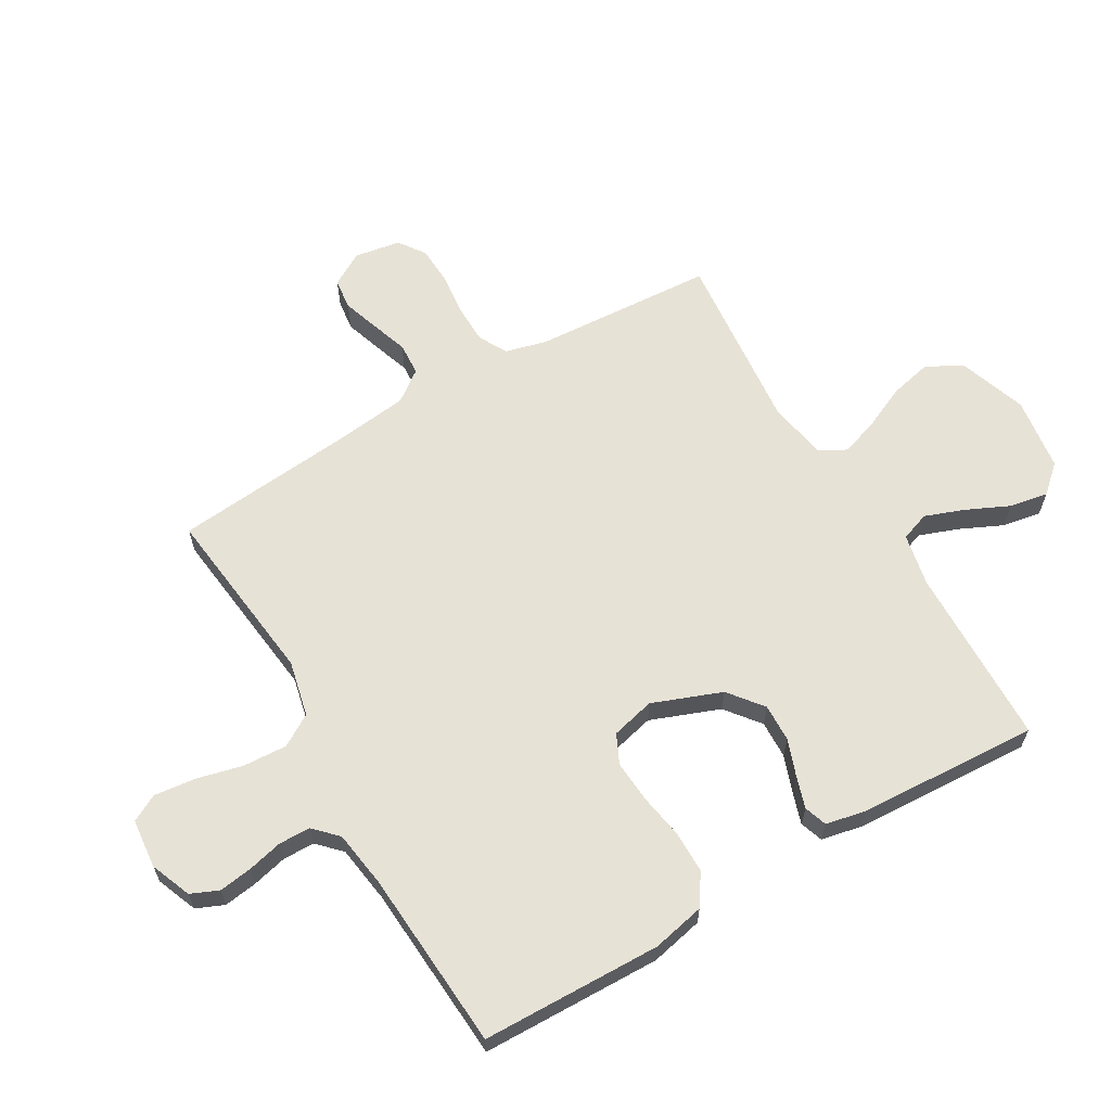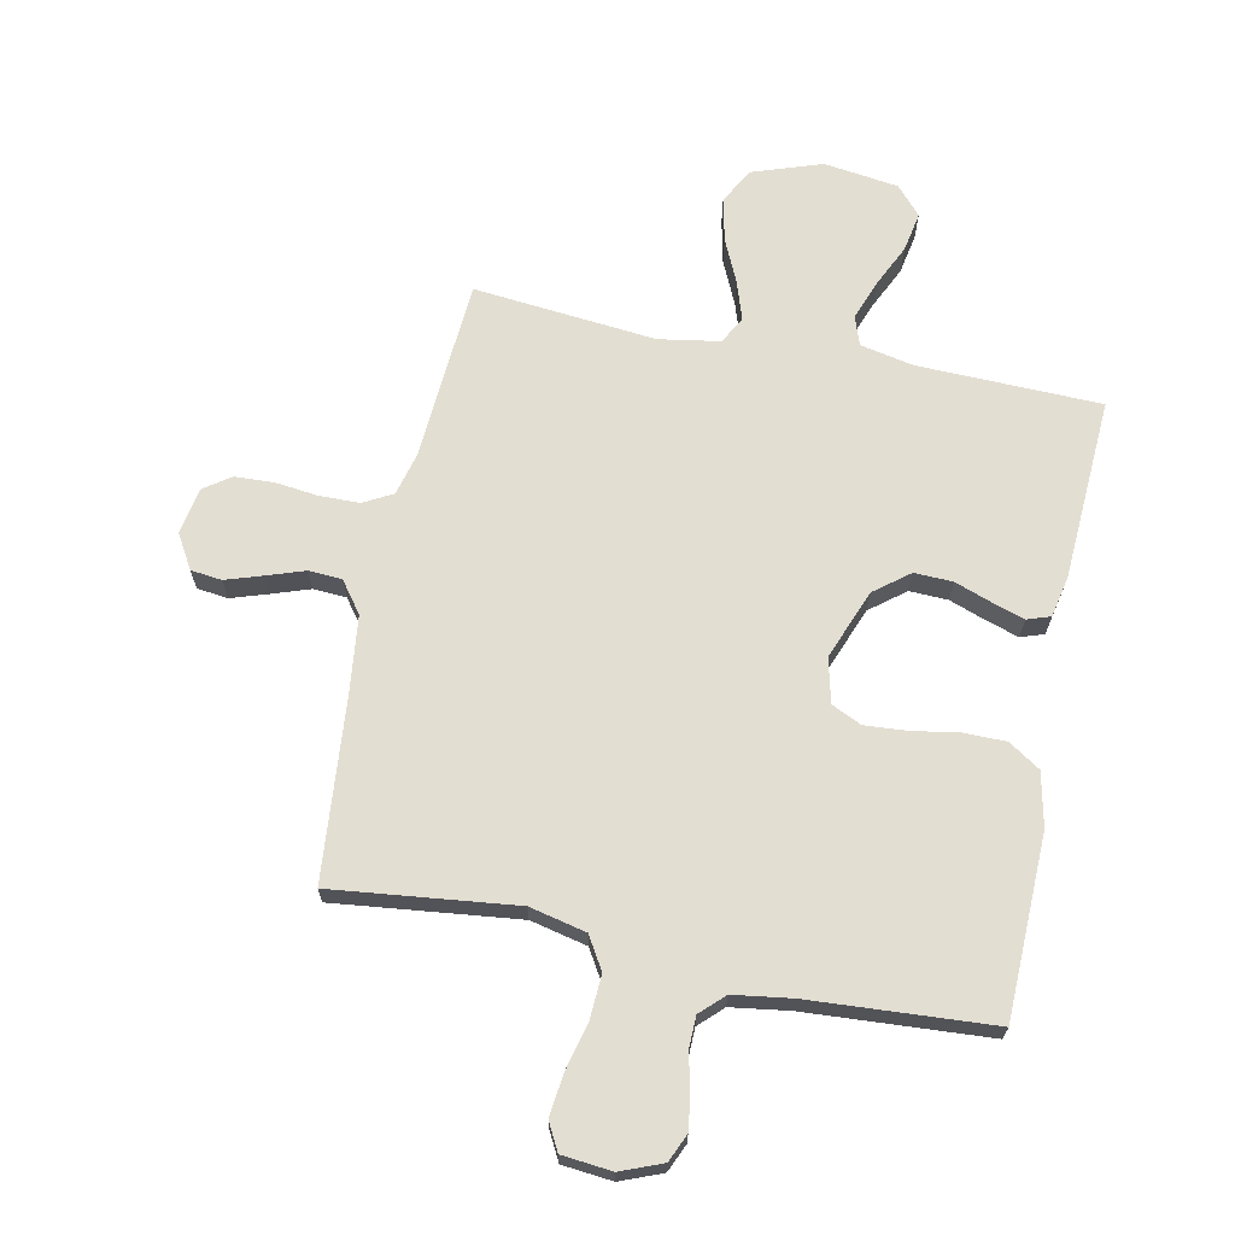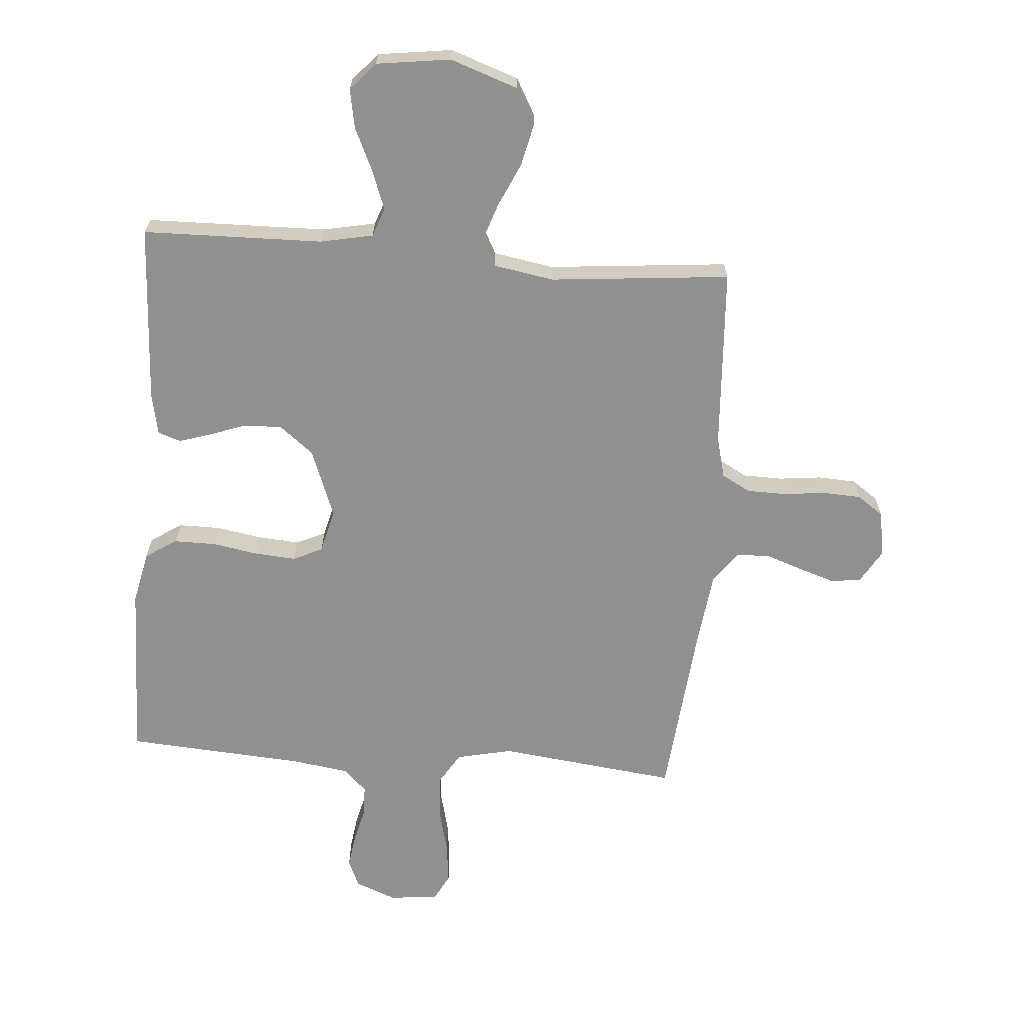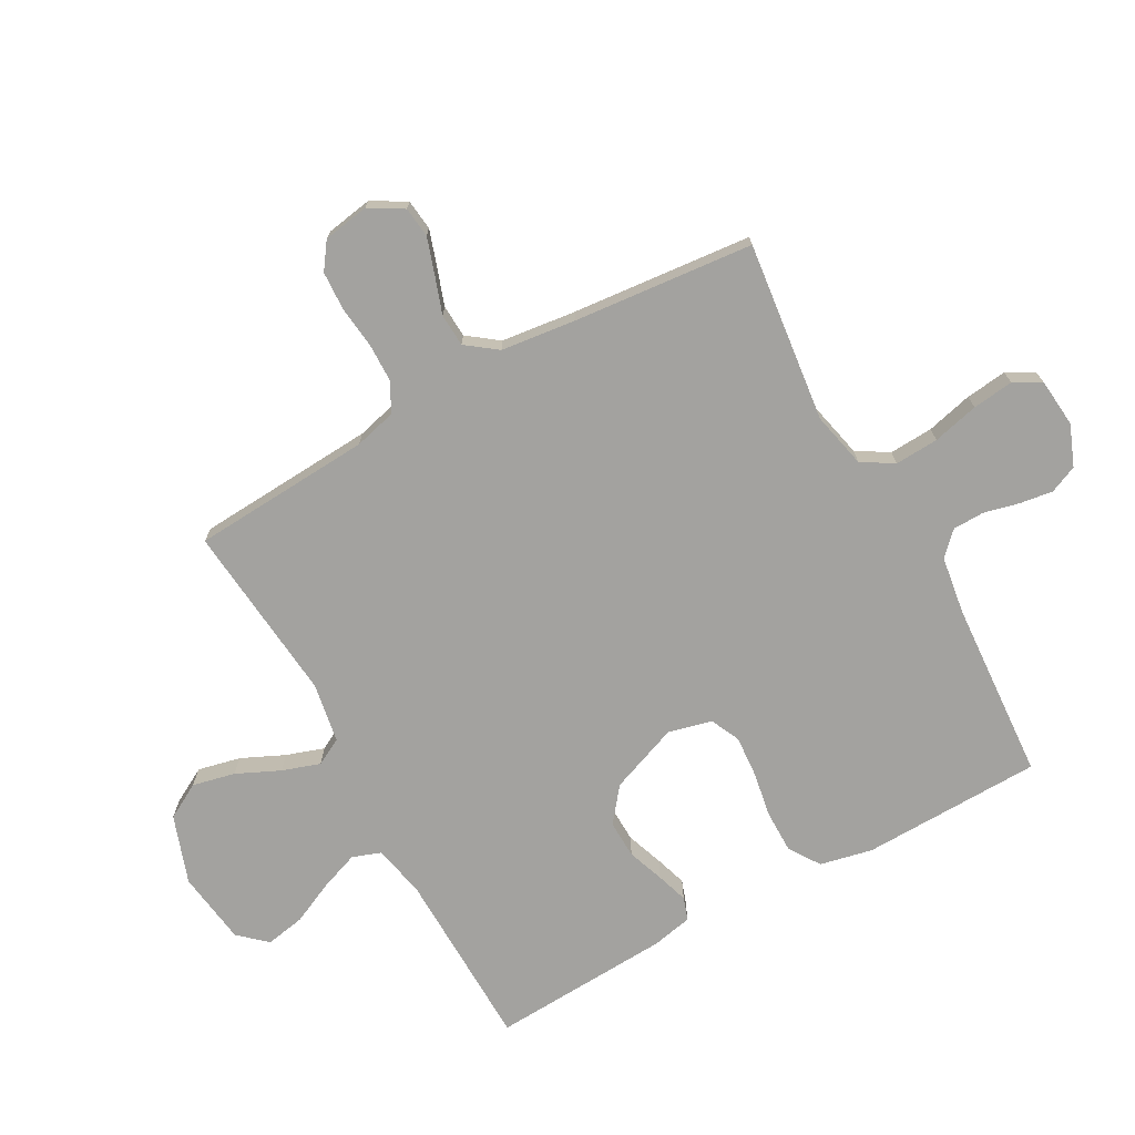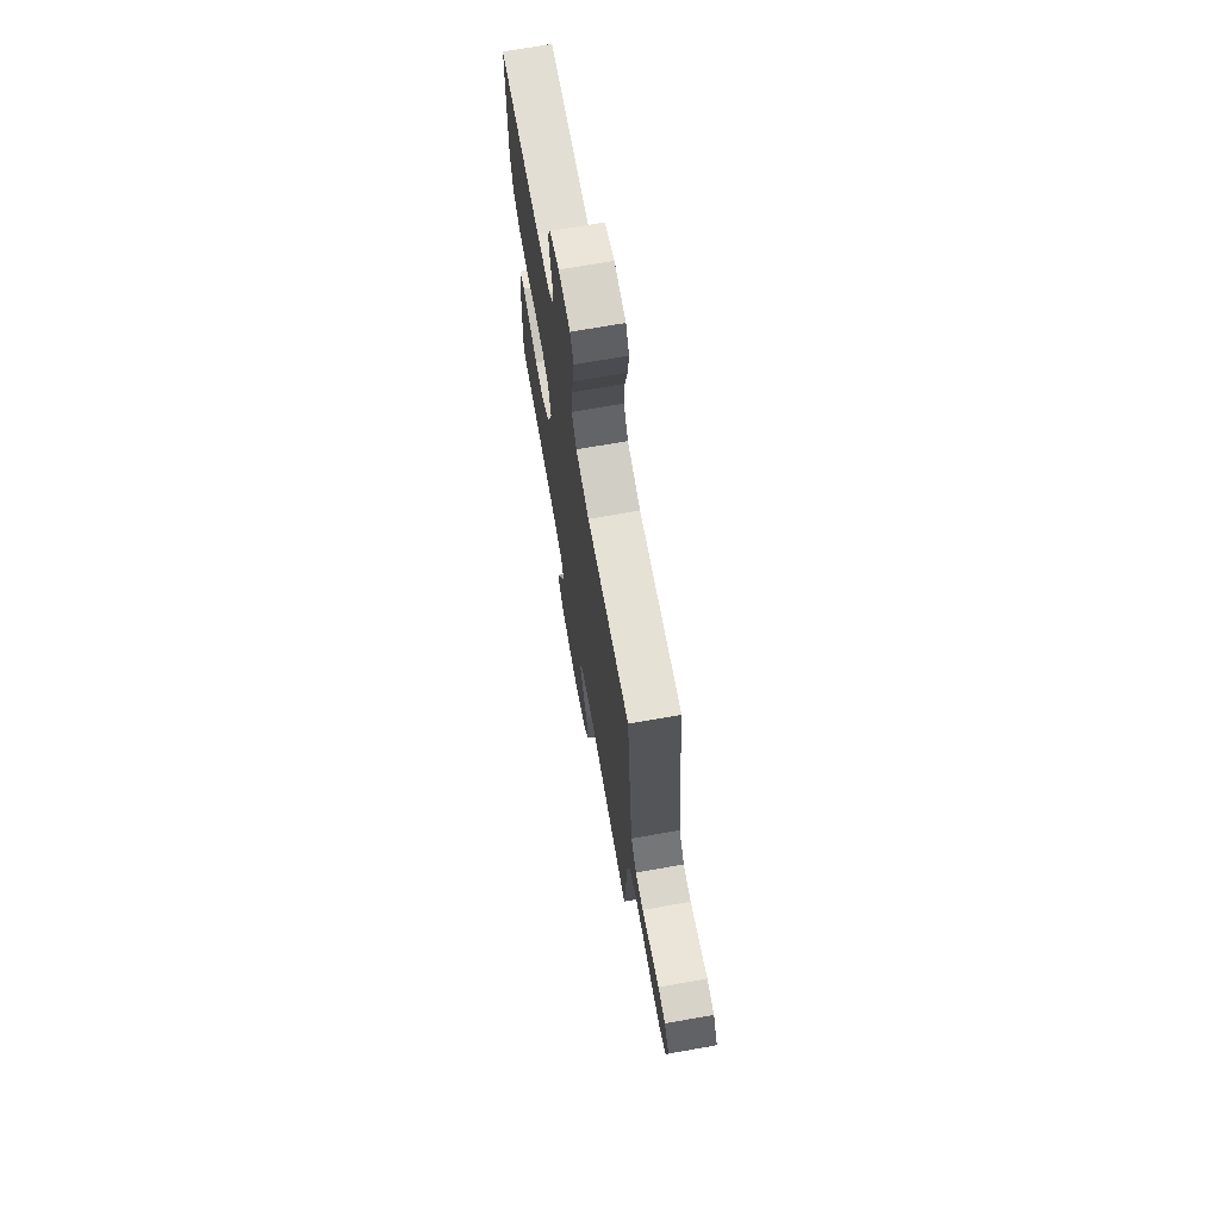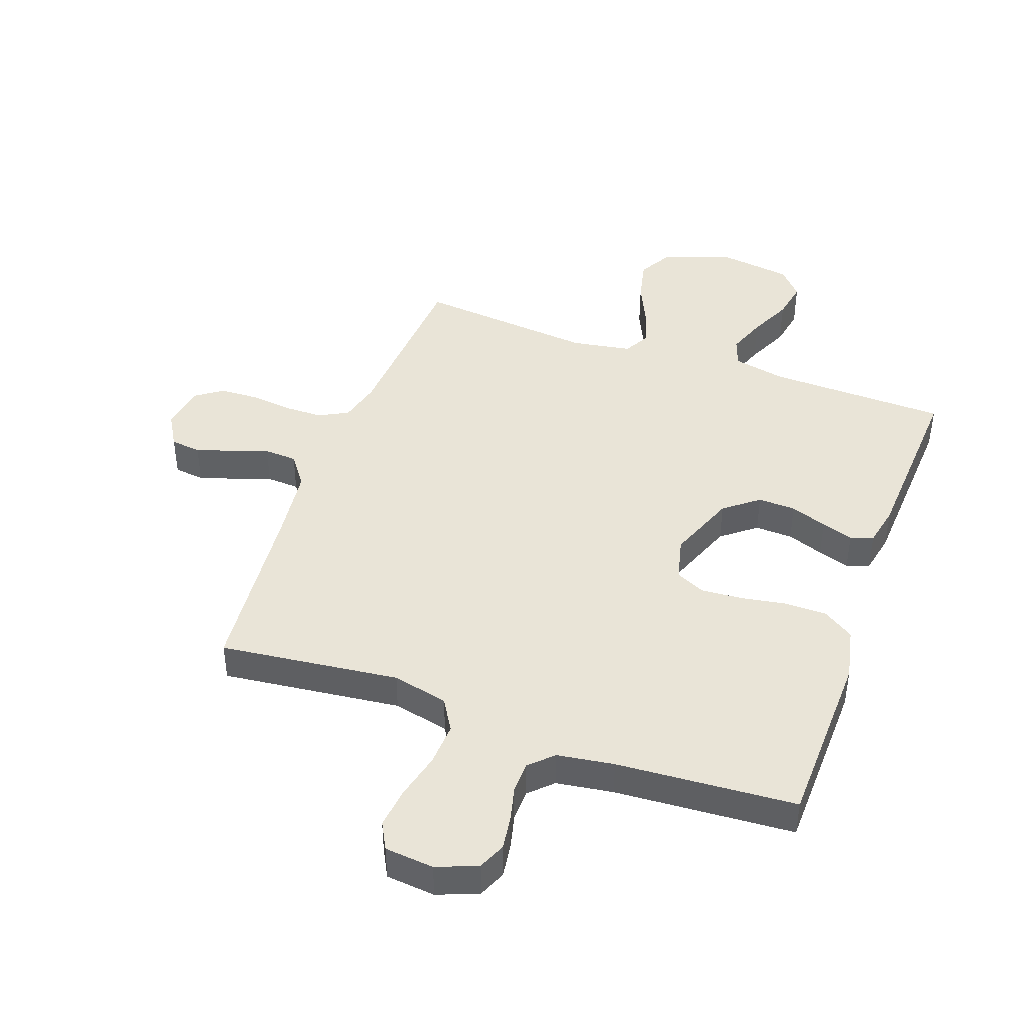
<metadata>
{"format":"obj","ext":"obj","renderer":"f3d","projection":"perspective","resolution":1024,"background":"white","views":[{"elev":63.2,"azim":59.7,"up":"+Y"},{"elev":67.4,"azim":11.7,"up":"+Y"},{"elev":-65.8,"azim":175.4,"up":"+Y"},{"elev":-72.6,"azim":-61.1,"up":"+Y"},{"elev":70.8,"azim":-100.0,"up":"+Z"},{"elev":43.4,"azim":19.8,"up":"+Y"}]}
</metadata>
<code>
v -0.5 0.07 -0.5
v -0.519 0.07 -0.2
v -0.537 0.07 -0.13
v -0.585 0.07 -0.104
v -0.651 0.07 -0.103
v -0.721 0.07 -0.111
v -0.785 0.07 -0.108
v -0.829 0.07 -0.077
v -0.842 0.07 0
v -0.809 0.07 0.056
v -0.758 0.07 0.062
v -0.697 0.07 0.042
v -0.636 0.07 0.021
v -0.581 0.07 0.024
v -0.543 0.07 0.075
v -0.528 0.07 0.2
v -0.5 0.07 0.5
v -0.2 0.07 0.465
v -0.107 0.07 0.486
v -0.075 0.07 0.539
v -0.079 0.07 0.612
v -0.098 0.07 0.689
v -0.106 0.07 0.758
v -0.082 0.07 0.803
v 0 0.07 0.811
v 0.068 0.07 0.784
v 0.088 0.07 0.738
v 0.08 0.07 0.682
v 0.066 0.07 0.624
v 0.067 0.07 0.571
v 0.105 0.07 0.534
v 0.2 0.07 0.52
v 0.5 0.07 0.5
v 0.507 0.07 0.2
v 0.488 0.07 0.112
v 0.436 0.07 0.078
v 0.366 0.07 0.078
v 0.29 0.07 0.091
v 0.221 0.07 0.096
v 0.172 0.07 0.073
v 0.154 0.07 0
v 0.198 0.07 -0.115
v 0.255 0.07 -0.16
v 0.318 0.07 -0.158
v 0.379 0.07 -0.136
v 0.432 0.07 -0.119
v 0.47 0.07 -0.132
v 0.484 0.07 -0.2
v 0.5 0.07 -0.5
v 0.2 0.07 -0.507
v 0.112 0.07 -0.525
v 0.095 0.07 -0.573
v 0.119 0.07 -0.638
v 0.152 0.07 -0.709
v 0.164 0.07 -0.774
v 0.123 0.07 -0.82
v 0 0.07 -0.837
v -0.113 0.07 -0.798
v -0.146 0.07 -0.739
v -0.13 0.07 -0.668
v -0.097 0.07 -0.596
v -0.076 0.07 -0.533
v -0.1 0.07 -0.488
v -0.2 0.07 -0.471
v -0.5 0 -0.5
v -0.519 0 -0.2
v -0.537 0 -0.13
v -0.585 0 -0.104
v -0.651 0 -0.103
v -0.721 0 -0.111
v -0.785 0 -0.108
v -0.829 0 -0.077
v -0.842 0 0
v -0.809 0 0.056
v -0.758 0 0.062
v -0.697 0 0.042
v -0.636 0 0.021
v -0.581 0 0.024
v -0.543 0 0.075
v -0.528 0 0.2
v -0.5 0 0.5
v -0.2 0 0.465
v -0.107 0 0.486
v -0.075 0 0.539
v -0.079 0 0.612
v -0.098 0 0.689
v -0.106 0 0.758
v -0.082 0 0.803
v 0 0 0.811
v 0.068 0 0.784
v 0.088 0 0.738
v 0.08 0 0.682
v 0.066 0 0.624
v 0.067 0 0.571
v 0.105 0 0.534
v 0.2 0 0.52
v 0.5 0 0.5
v 0.507 0 0.2
v 0.488 0 0.112
v 0.436 0 0.078
v 0.366 0 0.078
v 0.29 0 0.091
v 0.221 0 0.096
v 0.172 0 0.073
v 0.154 0 0
v 0.198 0 -0.115
v 0.255 0 -0.16
v 0.318 0 -0.158
v 0.379 0 -0.136
v 0.432 0 -0.119
v 0.47 0 -0.132
v 0.484 0 -0.2
v 0.5 0 -0.5
v 0.2 0 -0.507
v 0.112 0 -0.525
v 0.095 0 -0.573
v 0.119 0 -0.638
v 0.152 0 -0.709
v 0.164 0 -0.774
v 0.123 0 -0.82
v 0 0 -0.837
v -0.113 0 -0.798
v -0.146 0 -0.739
v -0.13 0 -0.668
v -0.097 0 -0.596
v -0.076 0 -0.533
v -0.1 0 -0.488
v -0.2 0 -0.471
f 58 59 60 61
f 58 61 62
f 57 58 62
f 56 57 62
f 53 54 55 56
f 52 53 56 62
f 51 52 62 63
f 47 48 49 50
f 47 50 51 63
f 44 45 46 47
f 35 36 37 38
f 35 38 39
f 32 33 34 35
f 31 32 35 39
f 30 31 39 40
f 26 27 28 29
f 24 25 26 29
f 24 29 30
f 21 22 23 24
f 20 21 24 30
f 19 20 30 40
f 16 17 18
f 15 16 18 19
f 14 15 19 40
f 10 11 12 13
f 8 9 10 13
f 8 13 14
f 5 6 7 8
f 4 5 8 14
f 3 4 14 40
f 64 1 2
f 44 47 63 64
f 43 44 64 2
f 42 43 2 3
f 41 42 3
f 3 40 41
f 125 124 123 122
f 126 125 122
f 126 122 121
f 126 121 120
f 120 119 118 117
f 126 120 117 116
f 127 126 116 115
f 114 113 112 111
f 127 115 114 111
f 111 110 109 108
f 102 101 100 99
f 103 102 99
f 99 98 97 96
f 103 99 96 95
f 104 103 95 94
f 93 92 91 90
f 93 90 89 88
f 94 93 88
f 88 87 86 85
f 94 88 85 84
f 104 94 84 83
f 82 81 80
f 83 82 80 79
f 104 83 79 78
f 77 76 75 74
f 77 74 73 72
f 78 77 72
f 72 71 70 69
f 78 72 69 68
f 104 78 68 67
f 66 65 128
f 128 127 111 108
f 66 128 108 107
f 67 66 107 106
f 67 106 105
f 105 104 67
f 1 65 66 2
f 2 66 67 3
f 3 67 68 4
f 4 68 69 5
f 5 69 70 6
f 6 70 71 7
f 7 71 72 8
f 8 72 73 9
f 9 73 74 10
f 10 74 75 11
f 11 75 76 12
f 12 76 77 13
f 13 77 78 14
f 14 78 79 15
f 15 79 80 16
f 16 80 81 17
f 17 81 82 18
f 18 82 83 19
f 19 83 84 20
f 20 84 85 21
f 21 85 86 22
f 22 86 87 23
f 23 87 88 24
f 24 88 89 25
f 25 89 90 26
f 26 90 91 27
f 27 91 92 28
f 28 92 93 29
f 29 93 94 30
f 30 94 95 31
f 31 95 96 32
f 32 96 97 33
f 33 97 98 34
f 34 98 99 35
f 35 99 100 36
f 36 100 101 37
f 37 101 102 38
f 38 102 103 39
f 39 103 104 40
f 40 104 105 41
f 41 105 106 42
f 42 106 107 43
f 43 107 108 44
f 44 108 109 45
f 45 109 110 46
f 46 110 111 47
f 47 111 112 48
f 48 112 113 49
f 49 113 114 50
f 50 114 115 51
f 51 115 116 52
f 52 116 117 53
f 53 117 118 54
f 54 118 119 55
f 55 119 120 56
f 56 120 121 57
f 57 121 122 58
f 58 122 123 59
f 59 123 124 60
f 60 124 125 61
f 61 125 126 62
f 62 126 127 63
f 63 127 128 64
f 64 128 65 1

</code>
